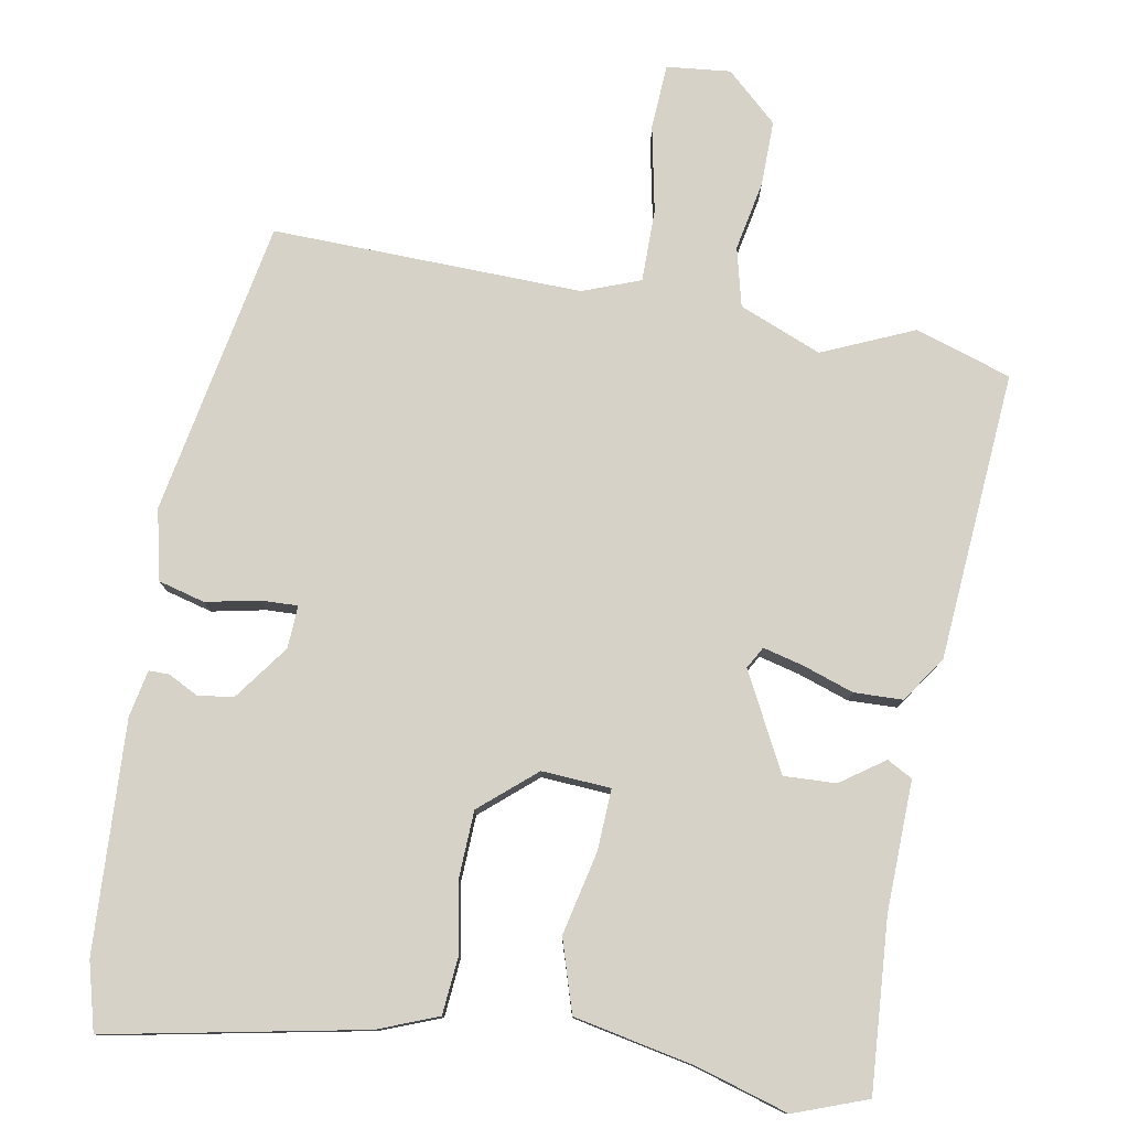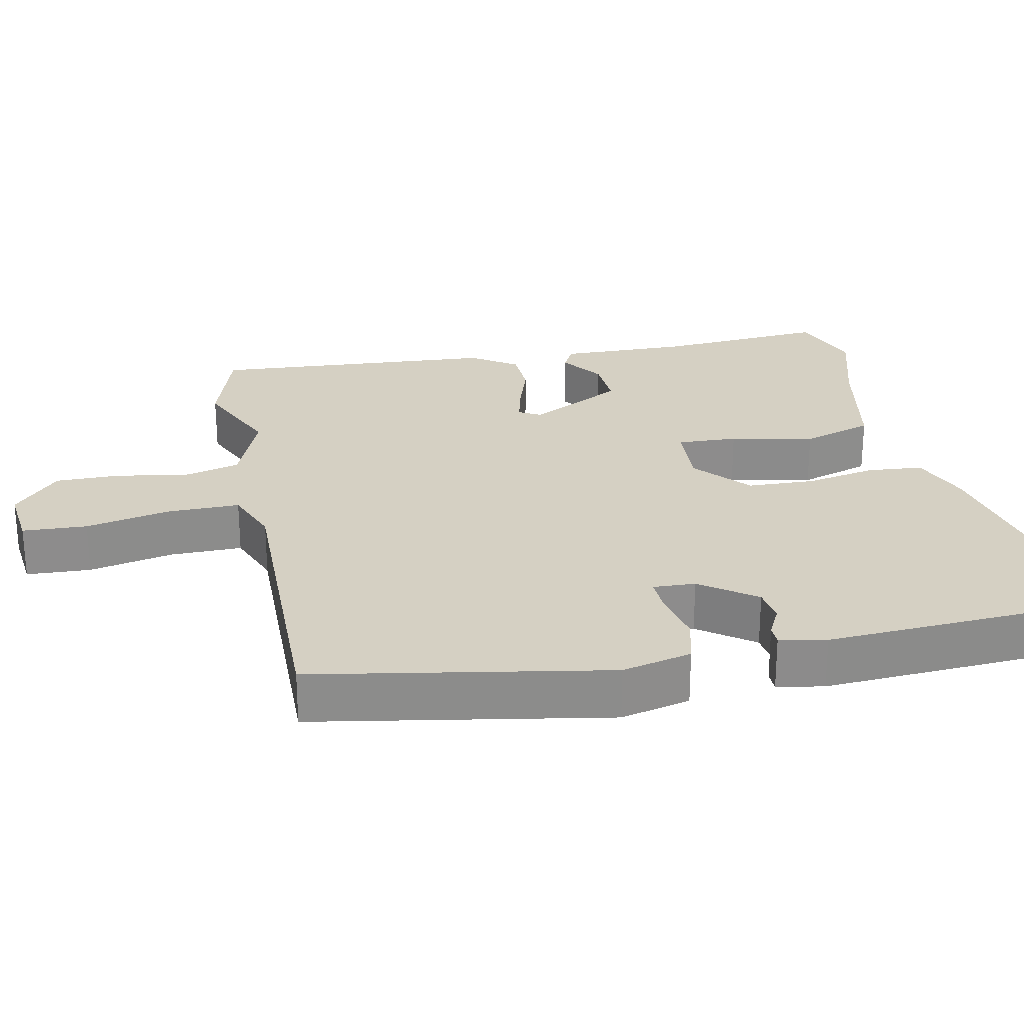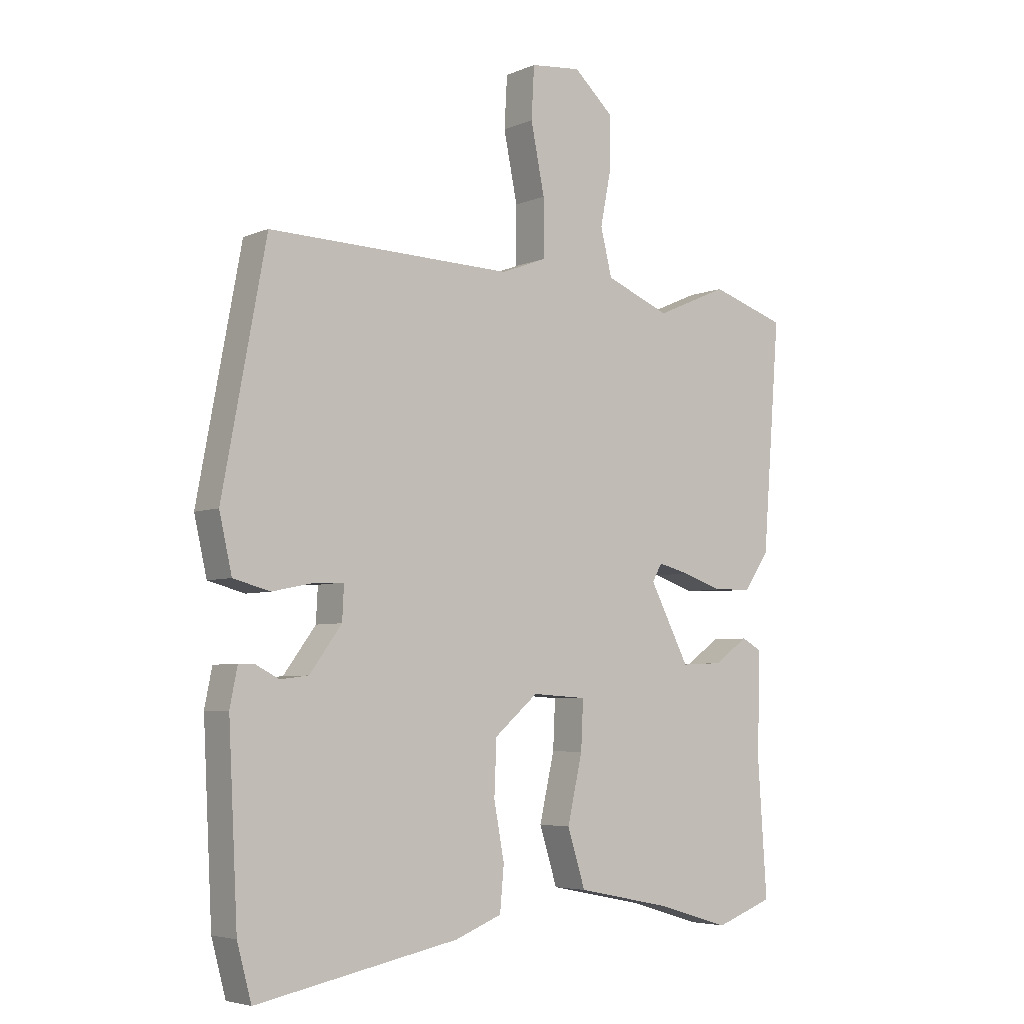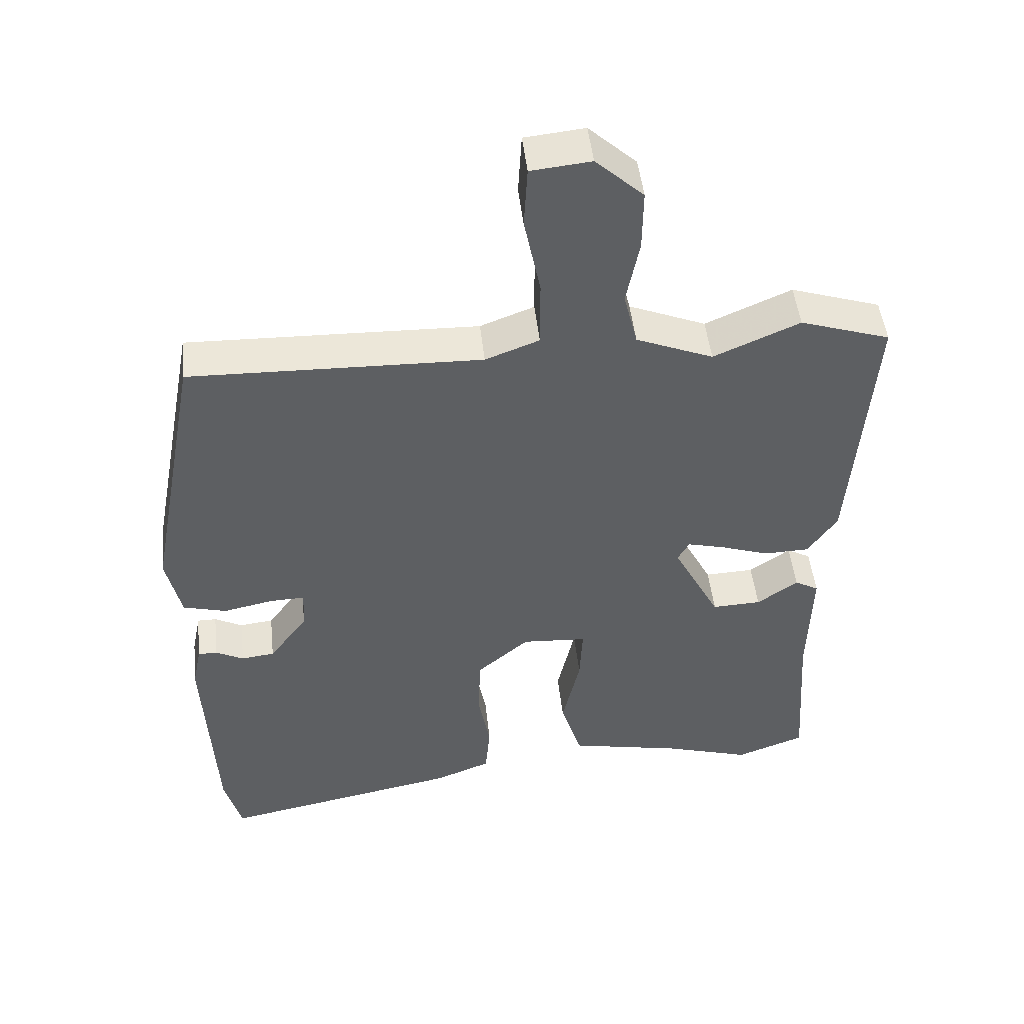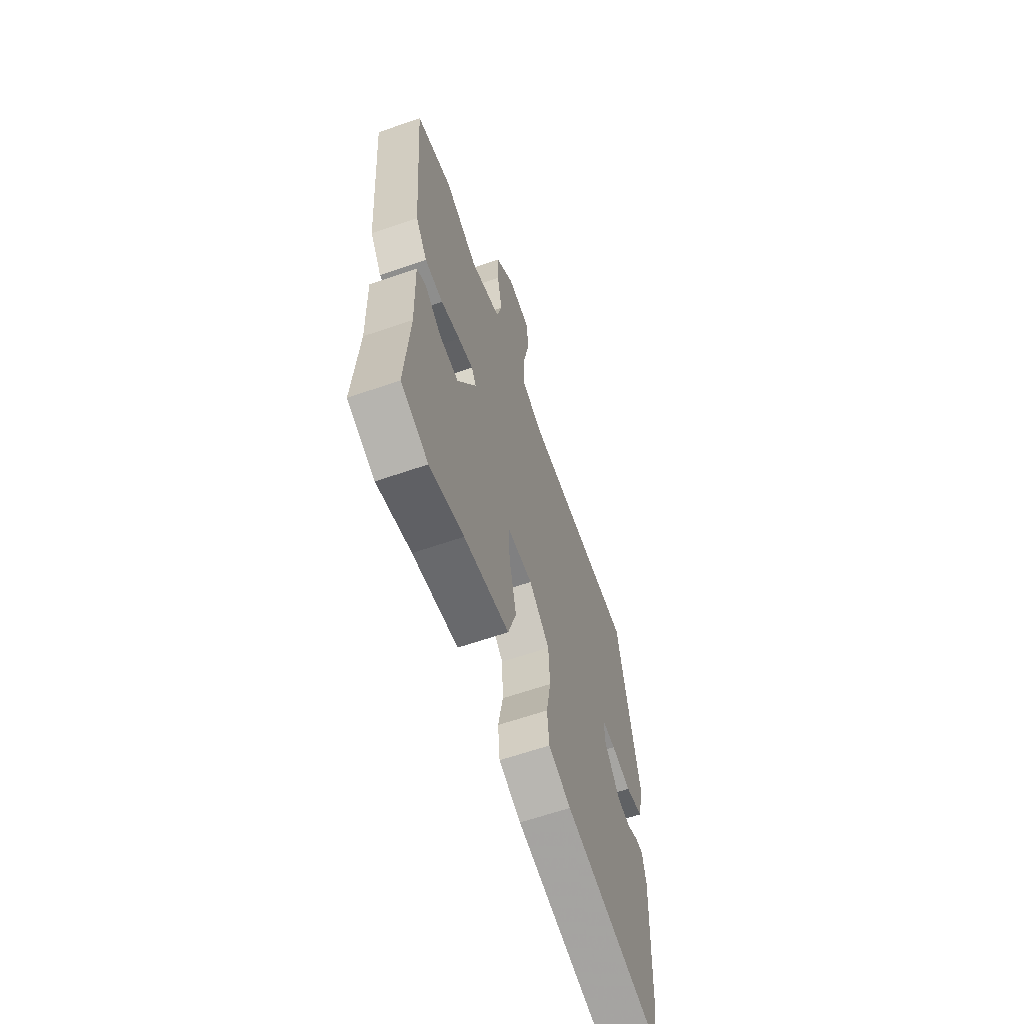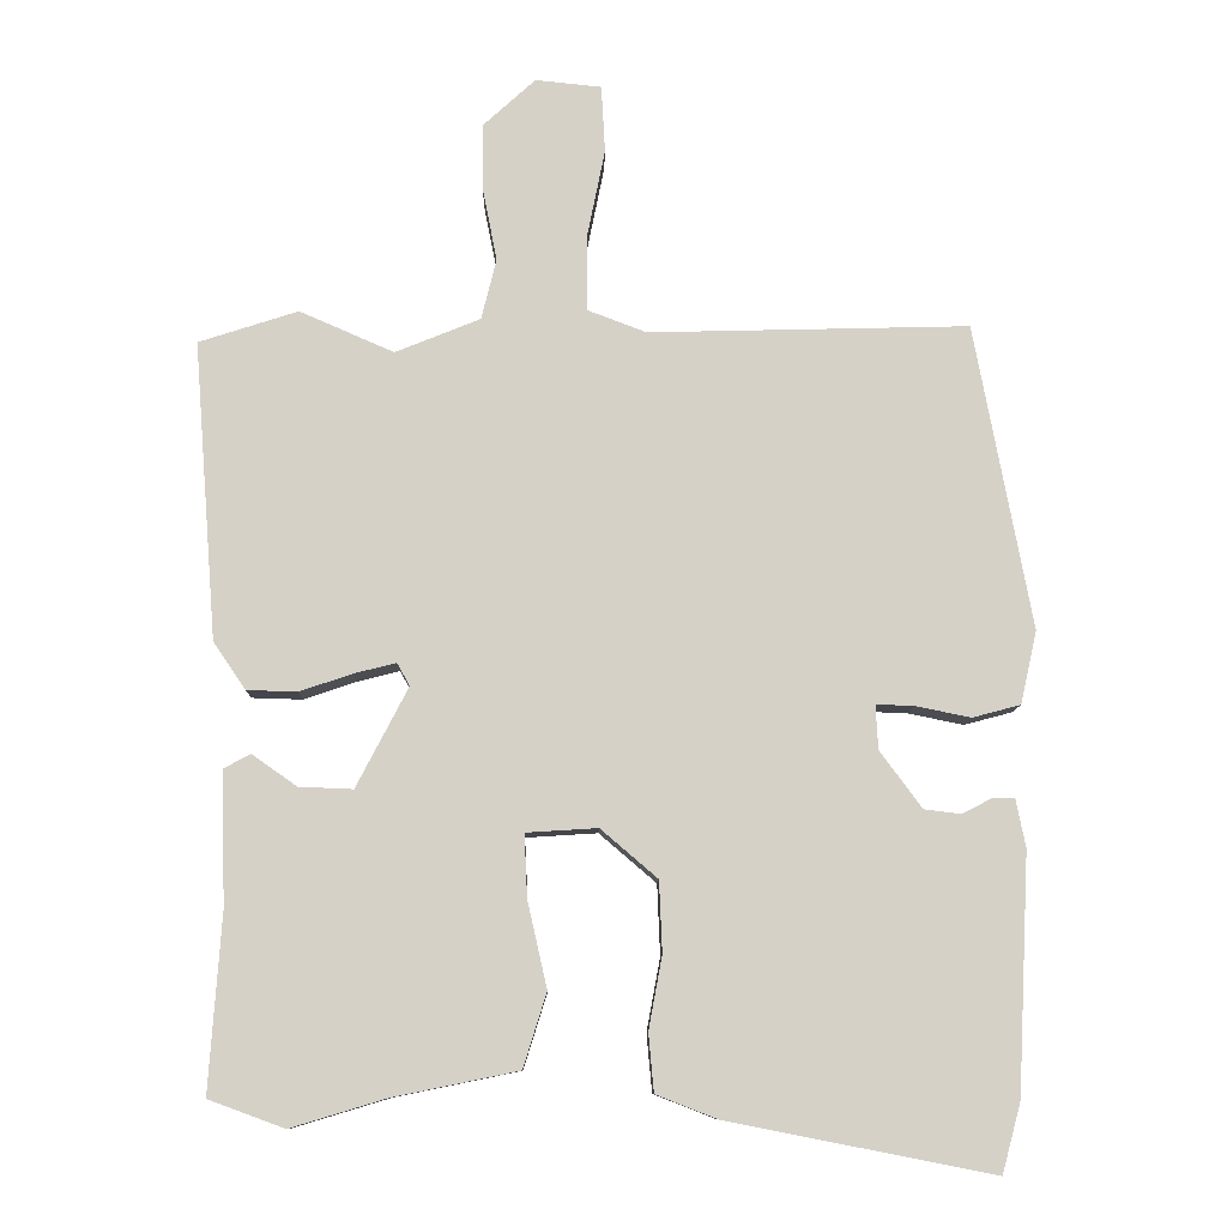
<metadata>
{"format":"obj","ext":"obj","renderer":"f3d","projection":"perspective","resolution":1024,"background":"white","views":[{"elev":78.5,"azim":-169.9,"up":"+Y"},{"elev":26.1,"azim":77.9,"up":"+Y"},{"elev":-5.0,"azim":142.2,"up":"+Z"},{"elev":48.1,"azim":173.8,"up":"+Z"},{"elev":-63.3,"azim":-70.7,"up":"+Z"},{"elev":-10.0,"azim":-1.2,"up":"+Z"}]}
</metadata>
<code>
v 0.501 0.07 -0.495
v 0.476 0.07 -0.588
v 0.123 0.07 -0.519
v 0.041 0.07 -0.487
v 0.034 0.07 -0.41
v 0.052 0.07 -0.313
v 0.048 0.07 -0.219
v -0.028 0.07 -0.154
v -0.123 0.07 -0.16
v -0.119 0.07 -0.244
v -0.093 0.07 -0.359
v -0.124 0.07 -0.458
v -0.291 0.07 -0.492
v -0.417 0.07 -0.53
v -0.518 0.07 -0.493
v -0.502 0.07 -0.258
v -0.507 0.07 -0.079
v -0.472 0.07 -0.06
v -0.412 0.07 -0.102
v -0.34 0.07 -0.105
v -0.271 0.07 0.028
v -0.288 0.07 0.058
v -0.343 0.07 0.044
v -0.414 0.07 0.02
v -0.481 0.07 0.022
v -0.524 0.07 0.085
v -0.555 0.07 0.482
v -0.423 0.07 0.525
v -0.297 0.07 0.47
v -0.184 0.07 0.516
v -0.164 0.07 0.597
v -0.183 0.07 0.693
v -0.184 0.07 0.783
v -0.114 0.07 0.847
v -0.026 0.07 0.838
v -0.021 0.07 0.748
v -0.045 0.07 0.629
v -0.045 0.07 0.529
v 0.034 0.07 0.499
v 0.461 0.07 0.51
v 0.537 0.07 0.103
v 0.515 0.07 0.006
v 0.451 0.07 -0.011
v 0.378 0.07 0.004
v 0.327 0.07 0.006
v 0.33 0.07 -0.053
v 0.386 0.07 -0.129
v 0.435 0.07 -0.135
v 0.476 0.07 -0.114
v 0.504 0.07 -0.114
v 0.517 0.07 -0.179
v 0.501 0 -0.495
v 0.476 0 -0.588
v 0.123 0 -0.519
v 0.041 0 -0.487
v 0.034 0 -0.41
v 0.052 0 -0.313
v 0.048 0 -0.219
v -0.028 0 -0.154
v -0.123 0 -0.16
v -0.119 0 -0.244
v -0.093 0 -0.359
v -0.124 0 -0.458
v -0.291 0 -0.492
v -0.417 0 -0.53
v -0.518 0 -0.493
v -0.502 0 -0.258
v -0.507 0 -0.079
v -0.472 0 -0.06
v -0.412 0 -0.102
v -0.34 0 -0.105
v -0.271 0 0.028
v -0.288 0 0.058
v -0.343 0 0.044
v -0.414 0 0.02
v -0.481 0 0.022
v -0.524 0 0.085
v -0.555 0 0.482
v -0.423 0 0.525
v -0.297 0 0.47
v -0.184 0 0.516
v -0.164 0 0.597
v -0.183 0 0.693
v -0.184 0 0.783
v -0.114 0 0.847
v -0.026 0 0.838
v -0.021 0 0.748
v -0.045 0 0.629
v -0.045 0 0.529
v 0.034 0 0.499
v 0.461 0 0.51
v 0.537 0 0.103
v 0.515 0 0.006
v 0.451 0 -0.011
v 0.378 0 0.004
v 0.327 0 0.006
v 0.33 0 -0.053
v 0.386 0 -0.129
v 0.435 0 -0.135
v 0.476 0 -0.114
v 0.504 0 -0.114
v 0.517 0 -0.179
f 3 4 5
f 2 3 5
f 1 2 5
f 51 1 5
f 50 51 5
f 49 50 5
f 48 49 5
f 47 48 5 6
f 46 47 6 7
f 45 46 7 8
f 42 43 44
f 41 42 44
f 40 41 44
f 39 40 44
f 38 39 44 45
f 35 36 37
f 34 35 37
f 33 34 37
f 32 33 37
f 31 32 37
f 30 31 37 38
f 45 8 9
f 38 45 9
f 30 38 9
f 29 30 9
f 27 28 29
f 26 27 29
f 25 26 29
f 24 25 29
f 23 24 29
f 16 17 18 19
f 16 19 20
f 15 16 20
f 14 15 20
f 13 14 20
f 13 20 21
f 12 13 21
f 11 12 21
f 10 11 21
f 29 9 10 21
f 22 23 29
f 21 22 29
f 56 55 54
f 56 54 53
f 56 53 52
f 56 52 102
f 56 102 101
f 56 101 100
f 56 100 99
f 57 56 99 98
f 58 57 98 97
f 59 58 97 96
f 95 94 93
f 95 93 92
f 95 92 91
f 95 91 90
f 96 95 90 89
f 88 87 86
f 88 86 85
f 88 85 84
f 88 84 83
f 88 83 82
f 89 88 82 81
f 60 59 96
f 60 96 89
f 60 89 81
f 60 81 80
f 80 79 78
f 80 78 77
f 80 77 76
f 80 76 75
f 80 75 74
f 70 69 68 67
f 71 70 67
f 71 67 66
f 71 66 65
f 71 65 64
f 72 71 64
f 72 64 63
f 72 63 62
f 72 62 61
f 72 61 60 80
f 80 74 73
f 80 73 72
f 1 52 53 2
f 2 53 54 3
f 3 54 55 4
f 4 55 56 5
f 5 56 57 6
f 6 57 58 7
f 7 58 59 8
f 8 59 60 9
f 9 60 61 10
f 10 61 62 11
f 11 62 63 12
f 12 63 64 13
f 13 64 65 14
f 14 65 66 15
f 15 66 67 16
f 16 67 68 17
f 17 68 69 18
f 18 69 70 19
f 19 70 71 20
f 20 71 72 21
f 21 72 73 22
f 22 73 74 23
f 23 74 75 24
f 24 75 76 25
f 25 76 77 26
f 26 77 78 27
f 27 78 79 28
f 28 79 80 29
f 29 80 81 30
f 30 81 82 31
f 31 82 83 32
f 32 83 84 33
f 33 84 85 34
f 34 85 86 35
f 35 86 87 36
f 36 87 88 37
f 37 88 89 38
f 38 89 90 39
f 39 90 91 40
f 40 91 92 41
f 41 92 93 42
f 42 93 94 43
f 43 94 95 44
f 44 95 96 45
f 45 96 97 46
f 46 97 98 47
f 47 98 99 48
f 48 99 100 49
f 49 100 101 50
f 50 101 102 51
f 51 102 52 1

</code>
